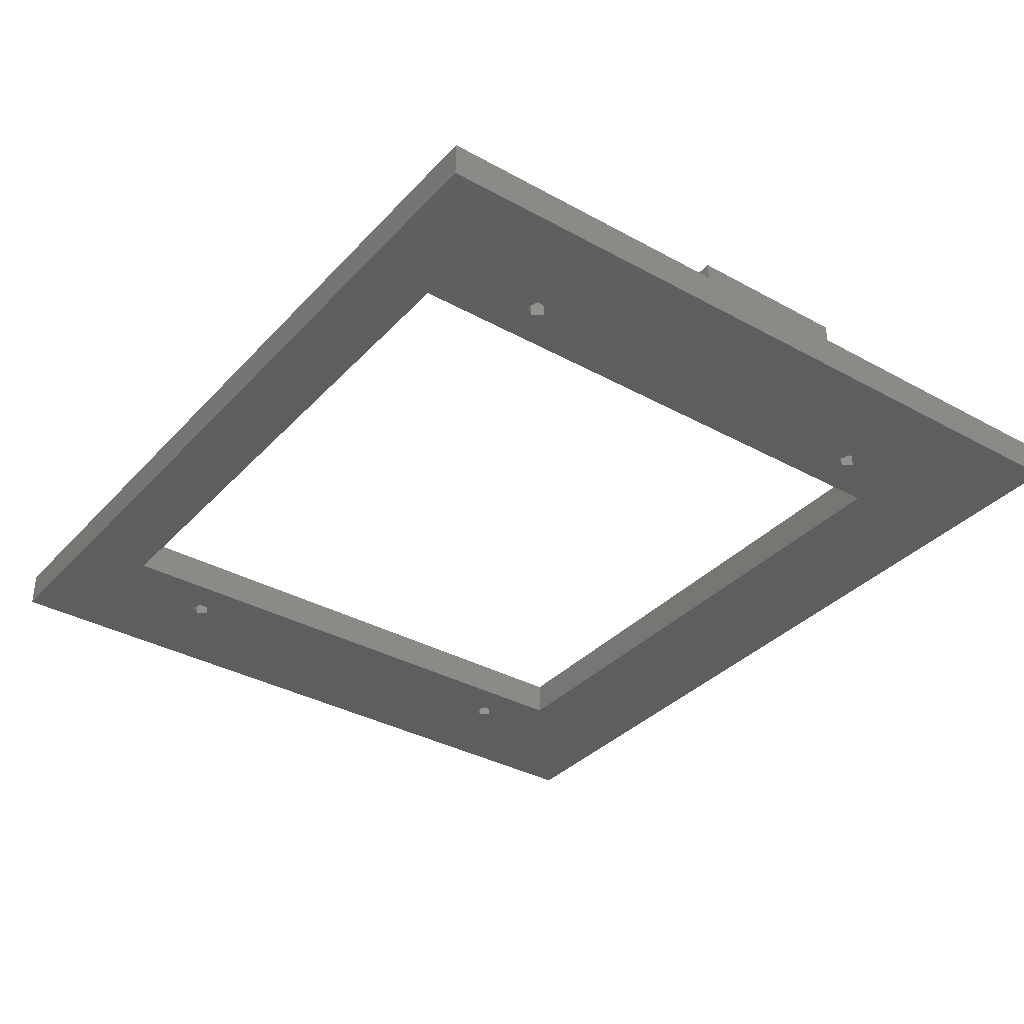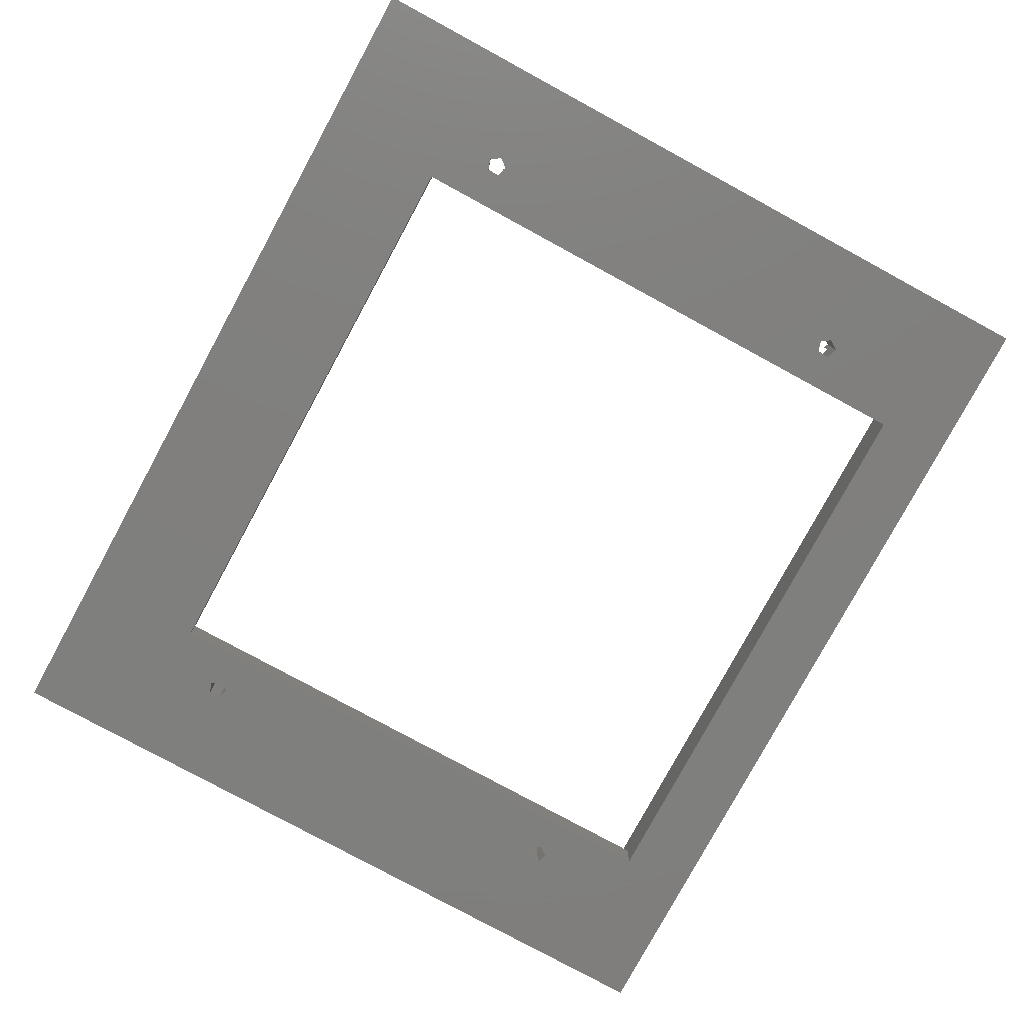
<metadata>
{"format":"stl","ext":"stl","renderer":"f3d","projection":"perspective","resolution":1024,"background":"white","views":[{"elev":-35.3,"azim":-126.2,"up":"+Z"},{"elev":-79.3,"azim":61.5,"up":"+Z"}]}
</metadata>
<code>
# stl→obj: 374 verts, 764 faces
v 52 -49 8.55
v 52 49 5.22
v 52 49 8.55
v 52 -49 5.22
v 51.98 -49.38 8.55
v 51.98 -49.38 5.22
v 49.19 -51.99 5.22
v 49.56 -51.95 8.55
v 49.19 -51.99 8.55
v 49.56 -51.95 5.22
v -50.91 51.31 5.22
v -51.19 51.05 8.55
v -50.91 51.31 8.55
v -51.19 51.05 5.22
v -52 -49 5.22
v -52 49 8.55
v -52 49 5.22
v -52 -49 8.55
v -49.75 -48.75 8.55
v -49.75 -28.36 8.55
v -51.98 -49.38 8.55
v -50.28 -51.71 8.55
v -49.93 -51.85 8.55
v -50.61 -51.53 8.55
v -50.91 -51.31 8.55
v -51.21 -27.88 8.55
v -51.21 -26.12 8.55
v -51.43 50.76 8.55
v -51.63 50.45 8.55
v -51.19 -51.05 8.55
v -51.79 50.1 8.55
v -51.43 -50.76 8.55
v -51.91 49.75 8.55
v -51.63 -50.45 8.55
v -51.98 49.38 8.55
v -51.79 -50.1 8.55
v -51.91 -49.75 8.55
v 49.74 48.88 8.55
v 49.75 48.75 8.55
v 50.28 51.71 8.55
v 49.72 49 8.55
v 49.68 49.12 8.55
v 49.63 49.23 8.55
v 49.06 49.7 8.55
v 49.93 51.85 8.55
v 49.56 51.95 8.55
v 49.56 49.34 8.55
v 49.48 49.43 8.55
v 49.39 49.52 8.55
v 49.29 49.59 8.55
v 48.94 49.73 8.55
v 49.19 51.99 8.55
v 49.18 49.65 8.55
v 48.81 49.75 8.55
v -48.81 49.75 8.55
v -49.19 51.99 8.55
v -48.94 49.73 8.55
v -49.56 51.95 8.55
v -49.06 49.7 8.55
v -49.93 51.85 8.55
v -49.18 49.65 8.55
v -50.28 51.71 8.55
v -49.29 49.59 8.55
v -50.61 51.53 8.55
v -49.39 49.52 8.55
v -49.48 49.43 8.55
v -49.56 49.34 8.55
v -49.63 49.23 8.55
v -49.68 49.12 8.55
v -49.72 49 8.55
v -49.74 48.88 8.55
v -49.75 48.75 8.55
v -49.75 36.36 8.55
v -51.21 35.88 8.55
v -51.21 34.12 8.55
v 50.46 33.57 8.55
v 51.5 -27 8.55
v 51.5 35 8.55
v 50.46 -25.57 8.55
v 49.75 33.81 8.55
v 49.75 -25.81 8.55
v 51.98 49.38 8.55
v 51.91 49.75 8.55
v 51.79 50.1 8.55
v 50.46 -28.43 8.55
v 51.63 50.45 8.55
v 49.75 -48.75 8.55
v 49.74 -48.88 8.55
v 51.43 50.76 8.55
v 51.19 51.05 8.55
v 50.91 51.31 8.55
v 50.61 51.53 8.55
v 50.46 36.43 8.55
v 49.75 36.19 8.55
v 49.72 -49 8.55
v 51.91 -49.75 8.55
v 49.68 -49.12 8.55
v 51.79 -50.1 8.55
v 49.63 -49.23 8.55
v 51.63 -50.45 8.55
v 49.56 -49.34 8.55
v 49.75 -28.19 8.55
v 51.43 -50.76 8.55
v 49.48 -49.43 8.55
v 51.19 -51.05 8.55
v 50.91 -51.31 8.55
v 49.39 -49.52 8.55
v 50.61 -51.53 8.55
v 49.29 -49.59 8.55
v 50.28 -51.71 8.55
v 49.18 -49.65 8.55
v 49.93 -51.85 8.55
v 49.06 -49.7 8.55
v 48.94 -49.73 8.55
v 48.81 -49.75 8.55
v -48.81 -49.75 8.55
v -49.19 -51.99 8.55
v -48.94 -49.73 8.55
v -49.56 -51.95 8.55
v -49.06 -49.7 8.55
v -49.18 -49.65 8.55
v -49.29 -49.59 8.55
v -49.39 -49.52 8.55
v -49.48 -49.43 8.55
v -49.56 -49.34 8.55
v -49.63 -49.23 8.55
v -49.68 -49.12 8.55
v -49.72 -49 8.55
v -49.74 -48.88 8.55
v -49.75 -25.64 8.55
v -49.75 33.64 8.55
v -50.28 -51.71 5.22
v -49.93 -51.85 5.22
v 51.43 -50.76 5.22
v 51.19 -51.05 5.22
v -49.19 -51.99 5.22
v 49.19 51.99 5.22
v -49.19 51.99 5.22
v 51.91 -49.75 5.22
v 51.79 -50.1 5.22
v 50.28 -51.71 5.22
v 50.61 -51.53 5.22
v -51.63 -50.45 5.22
v -51.79 -50.1 5.22
v -51.19 -51.05 5.22
v -51.43 -50.76 5.22
v -50.91 -51.31 5.22
v -51.79 50.1 5.22
v -51.63 50.45 5.22
v -49.93 51.85 5.22
v -50.28 51.71 5.22
v 51.79 50.1 5.22
v 51.91 49.75 5.22
v 51.19 51.05 5.22
v 51.43 50.76 5.22
v 51.63 -50.45 5.22
v 49.93 -51.85 5.22
v 50.91 -51.31 5.22
v -51.91 -49.75 5.22
v -43.5 49.75 3.815e-07
v 43.5 51.5 3.815e-07
v 43.5 49.75 3.815e-07
v -43.5 51.5 3.815e-07
v -50.61 -51.53 5.22
v -51.98 49.38 5.22
v -51.91 49.75 5.22
v 51.98 49.38 5.22
v 51.63 50.45 5.22
v 50.91 51.31 5.22
v -49.56 51.95 5.22
v -50.61 51.53 5.22
v -51.98 -49.38 5.22
v -49.56 -51.95 5.22
v -51.43 50.76 5.22
v 50.28 51.71 5.22
v 49.93 51.85 5.22
v 49.56 51.95 5.22
v 50.61 51.53 5.22
v 49.75 -48.75 5.22
v 49.75 -28.19 5.22
v 49.75 36.19 5.22
v 49.75 48.75 5.22
v 49.75 -25.81 5.22
v 49.75 33.81 5.22
v 49.74 -48.88 5.22
v 48.94 -49.73 5.22
v 48.81 -49.75 5.22
v -49.48 49.43 5.22
v -49.39 49.52 5.22
v -49.75 -28.36 5.22
v -49.75 -48.75 5.22
v -49.75 48.75 5.22
v -49.75 36.36 5.22
v -49.75 33.64 5.22
v -49.75 -25.64 5.22
v -49.06 -49.7 5.22
v -49.18 -49.65 5.22
v 49.48 -49.43 5.22
v 49.56 -49.34 5.22
v -48.81 -49.75 5.22
v 43.5 49.75 5.22
v -43.5 49.75 5.22
v -48.81 49.75 5.22
v 48.81 49.75 5.22
v 49.29 49.59 5.22
v 49.39 49.52 5.22
v 49.68 -49.12 5.22
v 49.72 -49 5.22
v 49.29 -49.59 5.22
v 49.18 -49.65 5.22
v 49.39 -49.52 5.22
v -49.68 -49.12 5.22
v -49.63 -49.23 5.22
v -49.56 -49.34 5.22
v -49.48 -49.43 5.22
v -49.29 -49.59 5.22
v -48.94 -49.73 5.22
v -49.63 49.23 5.22
v -49.68 49.12 5.22
v -49.74 48.88 5.22
v -49.18 49.65 5.22
v -49.06 49.7 5.22
v 49.56 49.34 5.22
v 49.48 49.43 5.22
v 48.94 49.73 5.22
v -49.29 49.59 5.22
v 49.63 -49.23 5.22
v 49.06 -49.7 5.22
v -49.72 -49 5.22
v -49.39 -49.52 5.22
v -49.72 49 5.22
v 49.72 49 5.22
v 49.68 49.12 5.22
v 49.63 49.23 5.22
v 49.18 49.65 5.22
v 49.06 49.7 5.22
v -48.94 49.73 5.22
v -49.74 -48.88 5.22
v -49.56 49.34 5.22
v 49.74 48.88 5.22
v -65.5 -54.27 3.433e-07
v -65.5 60.27 5.22
v -65.5 60.27 3.433e-07
v -65.5 -54.27 5.22
v -55.95 1.915 5.22
v -53.29 20.08 5.22
v -55.95 12.09 5.22
v -59.05 20.08 5.22
v -62.05 12.09 5.22
v 53.29 -20.08 5.22
v 53.29 -54.27 5.22
v -53.29 -20.08 5.22
v -53.29 -54.27 5.22
v -59.05 -20.08 5.22
v -62.05 1.915 5.22
v -59.05 -54.27 5.22
v 55.95 1.915 5.22
v 59.05 -20.08 5.22
v 62.05 1.915 5.22
v 53.29 20.08 5.22
v 65.5 60.27 5.22
v 62.05 12.09 5.22
v 59.05 20.08 5.22
v 59.05 54.27 5.22
v 53.29 54.27 5.22
v -53.29 54.27 5.22
v -59.05 54.27 5.22
v 65.5 -54.27 5.22
v 59.05 -54.27 5.22
v 55.95 12.09 5.22
v -49.54 33.57 5.22
v -48.5 -27 5.22
v -48.5 35 5.22
v -49.54 -25.57 5.22
v -43.5 -35.5 5.22
v -49.54 36.43 5.22
v 48.79 35.88 5.22
v 48.79 34.12 5.22
v 43.5 -35.5 5.22
v 48.79 -26.12 5.22
v 48.79 -27.88 5.22
v -49.54 -28.43 5.22
v 65.5 60.27 3.433e-07
v 65.5 -54.27 3.433e-07
v -49.54 -25.57 3.433e-07
v -48.5 35 3.433e-07
v -48.5 -27 3.433e-07
v -49.54 33.57 3.433e-07
v -51.21 -26.12 3.433e-07
v -51.21 34.12 3.433e-07
v 50.46 -25.57 3.433e-07
v 51.5 35 3.433e-07
v 51.5 -27 3.433e-07
v 50.46 33.57 3.433e-07
v 48.79 -26.12 3.433e-07
v 48.79 34.12 3.433e-07
v 50.46 -28.43 3.433e-07
v 43.5 -35.5 3.433e-07
v 48.79 -27.88 3.433e-07
v 43.5 51.5 3.433e-07
v -43.5 -35.5 3.433e-07
v -49.54 -28.43 3.433e-07
v -51.21 -27.88 3.433e-07
v 50.46 36.43 3.433e-07
v 48.79 35.88 3.433e-07
v -43.5 51.5 3.433e-07
v -49.54 36.43 3.433e-07
v -51.21 35.88 3.433e-07
v -53.29 -54.27 5.72
v -59.05 -54.27 5.72
v 59.05 -54.27 5.72
v 53.29 -54.27 5.72
v 53.29 -20.08 5.72
v 59.05 -20.08 5.72
v -59.05 54.27 5.72
v -59.05 20.08 5.72
v -53.29 20.08 5.72
v -53.29 54.27 5.72
v -59.05 -20.08 5.72
v -53.29 -20.08 5.72
v 53.29 54.27 5.72
v 53.29 20.08 5.72
v 59.05 20.08 5.72
v 59.05 54.27 5.72
v 62.05 -12.09 12.02
v 62.05 -2.085 5.22
v 62.05 -2.085 12.02
v 62.05 -12.09 5.22
v 59.05 -1.915 12.02
v 62.05 8.085 12.02
v 59.05 8.085 12.02
v 55.95 -12.09 12.02
v 55.95 -1.915 12.02
v 55.95 -12.09 9.935
v 55.95 -1.915 9.935
v 55.95 -12.09 5.22
v 55.95 -1.915 5.705
v 55.95 -1.915 5.22
v 55.95 -12.09 5.705
v 59.05 -12.09 5.705
v 59.05 -12.09 9.935
v 59.05 -1.915 5.22
v 59.05 1.915 5.22
v 62.05 3 5.22
v 59.05 -1.915 5.705
v 59.05 -1.915 9.935
v -62.05 8.085 12.02
v -62.05 12.09 12.02
v -62.05 -12.09 12.02
v -62.05 -12.09 5.22
v -59.05 8.085 12.02
v -59.05 -1.915 12.02
v -55.95 -12.09 12.02
v -55.95 -1.915 12.02
v -55.95 -1.915 9.935
v -55.95 -12.09 9.935
v -55.95 -12.09 5.705
v -55.95 -1.915 5.22
v -55.95 -1.915 5.705
v -55.95 -12.09 5.22
v -59.05 -1.915 9.935
v -59.05 -1.915 5.705
v -59.05 -1.915 5.22
v -59.05 1.915 5.22
v -59.05 -12.09 9.935
v -59.05 -12.09 5.705
v -59.05 1.915 12.02
v 62.05 3 12.02
v 59.05 1.915 12.02
v -55.95 12.09 12.02
v -55.95 1.915 12.02
v 55.95 12.09 12.02
v 55.95 1.915 12.02
v 62.05 12.09 12.02
f 1 2 3
f 2 1 4
f 5 4 1
f 4 5 6
f 7 8 9
f 8 7 10
f 11 12 13
f 12 11 14
f 15 16 17
f 16 15 18
f 18 19 20
f 21 19 18
f 19 22 23
f 19 24 22
f 19 25 24
f 18 20 26
f 18 27 16
f 27 18 26
f 16 28 29
f 19 30 25
f 16 29 31
f 19 32 30
f 16 31 33
f 19 34 32
f 16 33 35
f 19 36 34
f 19 37 36
f 19 21 37
f 3 38 39
f 40 41 38
f 40 42 41
f 40 43 42
f 44 45 46
f 40 47 43
f 40 48 47
f 40 49 48
f 40 50 49
f 51 46 52
f 40 53 50
f 45 44 53
f 46 51 44
f 52 54 51
f 52 55 54
f 56 55 52
f 56 57 55
f 58 57 56
f 57 58 59
f 60 59 58
f 59 60 61
f 62 61 60
f 61 62 63
f 64 63 62
f 63 64 65
f 13 65 64
f 65 13 66
f 12 66 13
f 28 66 12
f 66 28 67
f 67 28 68
f 68 28 69
f 16 69 28
f 69 16 70
f 70 16 71
f 71 16 72
f 73 16 74
f 74 16 75
f 75 16 27
f 16 73 72
f 76 77 78
f 76 79 77
f 80 79 76
f 79 80 81
f 38 3 82
f 3 77 1
f 38 82 83
f 3 78 77
f 38 83 84
f 85 1 77
f 38 84 86
f 87 1 85
f 88 1 87
f 38 86 89
f 38 89 90
f 38 90 91
f 38 91 92
f 3 39 93
f 38 92 40
f 53 40 45
f 3 93 78
f 93 39 94
f 1 88 5
f 95 5 88
f 5 95 96
f 96 97 98
f 99 98 97
f 97 96 95
f 98 99 100
f 101 100 99
f 87 85 102
f 100 101 103
f 104 103 101
f 103 104 105
f 105 104 106
f 107 106 104
f 106 107 108
f 109 108 107
f 108 109 110
f 111 110 109
f 110 111 112
f 113 112 111
f 112 113 8
f 114 8 113
f 8 114 9
f 115 9 114
f 116 9 115
f 116 117 9
f 118 117 116
f 119 118 120
f 23 120 121
f 23 121 122
f 23 122 123
f 23 123 124
f 23 124 125
f 118 119 117
f 23 125 126
f 23 126 127
f 23 127 128
f 23 128 129
f 23 129 19
f 120 23 119
f 75 130 131
f 130 75 27
f 132 23 22
f 23 132 133
f 105 134 103
f 134 105 135
f 136 9 117
f 9 136 7
f 137 56 52
f 56 137 138
f 98 139 96
f 139 98 140
f 141 108 110
f 108 141 142
f 143 36 144
f 36 143 34
f 145 32 146
f 32 145 30
f 145 25 30
f 25 145 147
f 148 29 149
f 29 148 31
f 150 62 60
f 62 150 151
f 83 152 84
f 152 83 153
f 89 154 90
f 154 89 155
f 96 6 5
f 6 96 139
f 100 140 98
f 140 100 156
f 157 110 112
f 110 157 141
f 158 105 106
f 105 158 135
f 144 37 159
f 37 144 36
f 160 161 162
f 161 160 163
f 146 34 143
f 34 146 32
f 147 24 25
f 24 147 164
f 165 33 166
f 33 165 35
f 17 35 165
f 35 17 16
f 166 31 148
f 31 166 33
f 3 167 82
f 167 3 2
f 84 168 86
f 168 84 152
f 154 91 90
f 91 154 169
f 170 60 58
f 60 170 150
f 151 64 62
f 64 151 171
f 171 13 64
f 13 171 11
f 103 156 100
f 156 103 134
f 10 112 8
f 112 10 157
f 142 106 108
f 106 142 158
f 159 21 172
f 21 159 37
f 172 18 15
f 18 172 21
f 164 22 24
f 22 164 132
f 173 117 119
f 117 173 136
f 133 119 23
f 119 133 173
f 149 28 174
f 28 149 29
f 174 12 14
f 12 174 28
f 82 153 83
f 153 82 167
f 86 155 89
f 155 86 168
f 175 45 40
f 45 175 176
f 177 52 46
f 52 177 137
f 178 40 92
f 40 178 175
f 138 58 56
f 58 138 170
f 176 46 45
f 46 176 177
f 169 92 91
f 92 169 178
f 179 102 180
f 102 179 87
f 181 39 182
f 39 181 94
f 183 80 184
f 80 183 81
f 185 87 179
f 87 185 88
f 186 115 114
f 115 186 187
f 188 65 66
f 65 188 189
f 19 190 20
f 190 19 191
f 73 192 72
f 192 73 193
f 130 194 131
f 194 130 195
f 196 121 120
f 121 196 197
f 198 101 199
f 101 198 104
f 187 116 115
f 116 187 200
f 160 201 202
f 201 160 162
f 202 55 203
f 55 202 54
f 201 54 202
f 54 201 204
f 205 49 50
f 49 205 206
f 207 95 208
f 95 207 97
f 209 111 109
f 111 209 210
f 211 109 107
f 109 211 209
f 126 212 127
f 212 126 213
f 124 214 125
f 214 124 215
f 197 122 121
f 122 197 216
f 217 120 118
f 120 217 196
f 69 218 68
f 218 69 219
f 72 220 71
f 220 72 192
f 221 59 61
f 59 221 222
f 223 48 224
f 48 223 47
f 204 51 54
f 51 204 225
f 226 61 63
f 61 226 221
f 208 88 185
f 88 208 95
f 227 97 207
f 97 227 99
f 210 113 111
f 113 210 228
f 198 107 104
f 107 198 211
f 127 229 128
f 229 127 212
f 125 213 126
f 213 125 214
f 230 124 123
f 124 230 215
f 200 118 116
f 118 200 217
f 70 219 69
f 219 70 231
f 232 42 233
f 42 232 41
f 233 43 234
f 43 233 42
f 235 50 53
f 50 235 205
f 236 53 44
f 53 236 235
f 222 57 59
f 57 222 237
f 237 55 57
f 55 237 203
f 189 63 65
f 63 189 226
f 199 99 227
f 99 199 101
f 228 114 113
f 114 228 186
f 128 238 129
f 238 128 229
f 129 191 19
f 191 129 238
f 216 123 122
f 123 216 230
f 71 231 70
f 231 71 220
f 68 239 67
f 239 68 218
f 67 188 66
f 188 67 239
f 240 41 232
f 41 240 38
f 182 38 240
f 38 182 39
f 234 47 223
f 47 234 43
f 206 48 49
f 48 206 224
f 225 44 51
f 44 225 236
f 241 242 243
f 242 241 244
f 245 246 247
f 248 247 246
f 247 248 249
f 250 4 251
f 6 251 4
f 139 251 6
f 140 251 139
f 156 251 140
f 134 251 156
f 135 251 134
f 158 251 135
f 142 251 158
f 141 251 142
f 157 251 141
f 10 251 157
f 7 251 10
f 136 251 7
f 17 246 15
f 252 15 246
f 136 253 251
f 173 253 136
f 133 253 173
f 132 253 133
f 164 253 132
f 147 253 164
f 145 253 147
f 146 253 145
f 143 253 146
f 144 253 143
f 159 253 144
f 172 253 159
f 15 253 172
f 253 15 252
f 246 245 252
f 245 254 252
f 255 254 245
f 244 254 255
f 244 255 242
f 254 244 256
f 257 258 259
f 250 257 260
f 257 250 258
f 259 261 262
f 263 261 264
f 261 265 264
f 2 260 265
f 260 2 250
f 4 250 2
f 265 167 2
f 265 153 167
f 265 152 153
f 265 168 152
f 265 155 168
f 265 154 155
f 265 169 154
f 265 178 169
f 265 175 178
f 265 176 175
f 265 177 176
f 265 137 177
f 265 138 137
f 266 265 261
f 246 17 266
f 165 266 17
f 166 266 165
f 148 266 166
f 149 266 148
f 174 266 149
f 14 266 174
f 11 266 14
f 171 266 11
f 151 266 171
f 150 266 151
f 170 266 150
f 138 266 170
f 265 266 138
f 242 266 261
f 242 248 267
f 249 242 255
f 248 242 249
f 266 242 267
f 261 259 268
f 258 268 259
f 268 258 269
f 261 263 262
f 263 270 262
f 270 260 257
f 260 270 263
f 271 272 273
f 271 274 272
f 194 274 271
f 274 194 195
f 202 273 275
f 192 202 203
f 192 203 237
f 192 237 222
f 192 222 221
f 192 221 226
f 192 226 189
f 192 189 188
f 202 192 276
f 192 188 239
f 192 239 218
f 192 218 219
f 192 219 231
f 192 231 220
f 202 276 273
f 276 192 193
f 204 182 240
f 204 240 232
f 204 232 233
f 204 233 234
f 204 234 223
f 204 223 224
f 204 224 206
f 204 206 205
f 204 205 235
f 204 235 236
f 204 236 225
f 182 204 201
f 182 277 181
f 201 278 277
f 278 279 280
f 278 201 279
f 182 201 277
f 278 183 184
f 183 278 280
f 279 179 180
f 187 179 279
f 179 187 185
f 185 187 208
f 208 187 207
f 207 187 227
f 227 187 199
f 199 187 198
f 198 187 211
f 211 187 209
f 209 187 210
f 210 187 228
f 279 180 281
f 280 279 281
f 228 187 186
f 275 187 279
f 272 275 273
f 275 200 187
f 282 275 272
f 190 275 282
f 275 191 200
f 200 191 217
f 196 191 197
f 197 191 216
f 216 191 230
f 217 191 196
f 230 191 215
f 215 191 214
f 214 191 213
f 213 191 212
f 212 191 229
f 275 190 191
f 229 191 238
f 268 283 261
f 283 268 284
f 285 286 287
f 285 288 286
f 289 288 285
f 288 289 290
f 291 292 293
f 291 294 292
f 295 294 291
f 294 295 296
f 284 293 283
f 284 297 293
f 298 297 284
f 298 295 299
f 295 298 296
f 300 296 298
f 297 298 299
f 284 301 298
f 286 301 287
f 301 302 287
f 301 303 302
f 241 289 303
f 289 243 290
f 289 241 243
f 301 241 303
f 241 301 284
f 292 283 293
f 304 283 292
f 300 304 305
f 296 300 305
f 304 300 283
f 306 283 300
f 301 286 306
f 307 306 286
f 308 306 307
f 306 243 283
f 308 243 306
f 290 243 308
f 241 256 244
f 256 241 253
f 253 241 251
f 284 251 241
f 251 284 269
f 269 284 268
f 256 309 310
f 309 256 253
f 251 311 312
f 311 251 269
f 202 275 160
f 160 306 163
f 160 301 306
f 301 160 275
f 300 162 161
f 298 162 300
f 298 201 162
f 201 298 279
f 298 275 279
f 275 298 301
f 306 161 163
f 161 306 300
f 283 242 261
f 242 283 243
f 251 313 250
f 313 251 312
f 313 311 314
f 311 313 312
f 311 258 314
f 258 311 269
f 258 313 314
f 313 258 250
f 248 315 267
f 315 248 316
f 315 317 318
f 317 315 316
f 317 266 318
f 266 317 246
f 266 315 318
f 315 266 267
f 248 317 316
f 317 248 246
f 256 319 254
f 319 256 310
f 319 309 320
f 309 319 310
f 309 252 320
f 252 309 253
f 252 319 320
f 319 252 254
f 260 321 265
f 321 260 322
f 321 323 324
f 323 321 322
f 323 264 324
f 264 323 263
f 264 321 324
f 321 264 265
f 260 323 322
f 323 260 263
f 325 326 327
f 326 325 328
f 329 327 330
f 329 330 331
f 327 329 325
f 332 329 333
f 329 332 325
f 334 333 335
f 333 334 332
f 336 337 338
f 337 336 339
f 339 336 340
f 341 332 334
f 332 341 325
f 328 341 340
f 341 328 325
f 328 340 336
f 342 326 328
f 326 342 259
f 336 342 328
f 342 336 338
f 259 342 343
f 344 326 259
f 342 337 345
f 337 342 338
f 346 333 329
f 333 346 335
f 346 329 342
f 342 345 346
f 340 346 345
f 346 340 341
f 334 346 341
f 346 334 335
f 337 340 345
f 340 337 339
f 249 347 348
f 249 255 347
f 349 255 350
f 255 349 347
f 351 347 352
f 352 353 354
f 352 349 353
f 349 352 347
f 353 355 354
f 355 353 356
f 357 358 359
f 358 357 360
f 355 352 354
f 352 355 361
f 358 362 359
f 362 358 363
f 360 363 358
f 350 363 360
f 255 363 350
f 363 255 364
f 349 365 353
f 350 365 349
f 365 350 366
f 360 366 350
f 366 360 357
f 353 365 356
f 365 362 361
f 362 365 366
f 361 367 352
f 367 361 364
f 362 364 361
f 364 362 363
f 367 351 352
f 365 355 356
f 355 365 361
f 362 357 359
f 357 362 366
f 327 344 368
f 344 327 326
f 327 368 330
f 342 369 343
f 369 342 329
f 369 329 331
f 370 351 371
f 348 351 370
f 351 348 347
f 371 351 367
f 371 247 370
f 247 371 245
f 364 371 367
f 364 245 371
f 245 364 255
f 247 348 370
f 348 247 249
f 257 372 270
f 372 257 373
f 374 331 330
f 372 331 374
f 373 331 372
f 331 373 369
f 368 374 330
f 368 262 374
f 344 262 368
f 344 259 262
f 373 343 369
f 257 343 373
f 259 343 257
f 262 372 374
f 372 262 270
f 293 79 291
f 79 293 77
f 281 295 280
f 295 281 299
f 280 295 183
f 183 79 81
f 291 183 295
f 183 291 79
f 297 77 293
f 77 297 85
f 85 180 102
f 297 180 85
f 299 180 297
f 180 299 281
f 287 274 285
f 274 287 272
f 26 289 27
f 289 26 303
f 27 195 130
f 289 195 27
f 285 195 289
f 195 285 274
f 282 302 190
f 190 26 20
f 303 190 302
f 190 303 26
f 302 272 287
f 272 302 282
f 292 93 304
f 93 292 78
f 278 305 277
f 305 278 296
f 277 305 181
f 181 93 94
f 304 181 305
f 181 304 93
f 294 78 292
f 78 294 76
f 76 184 80
f 294 184 76
f 296 184 294
f 184 296 278
f 286 276 307
f 276 286 273
f 75 308 74
f 308 75 290
f 74 193 73
f 308 193 74
f 307 193 308
f 193 307 276
f 271 288 194
f 194 75 131
f 290 194 288
f 194 290 75
f 288 273 286
f 273 288 271

</code>
